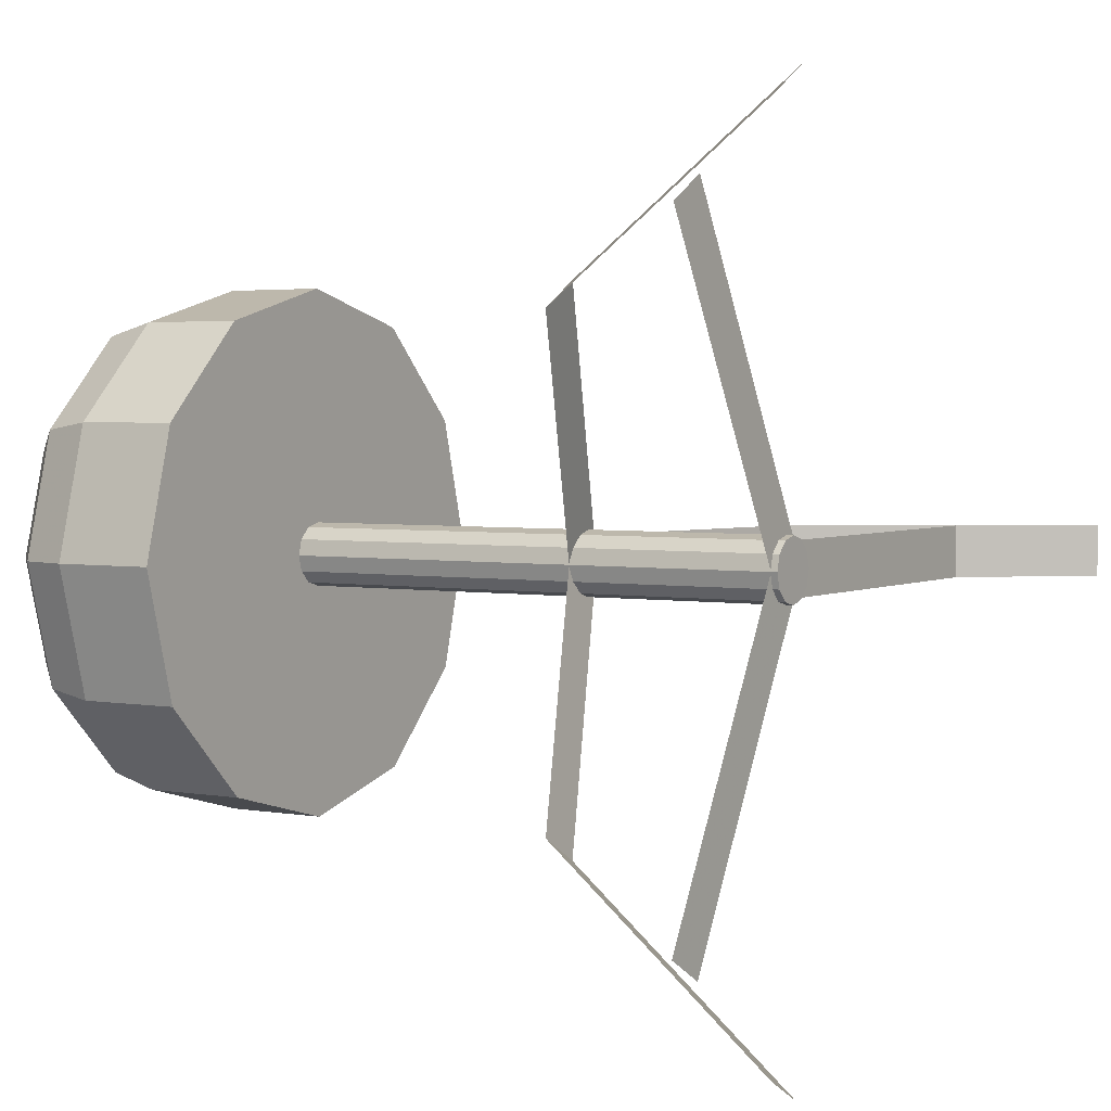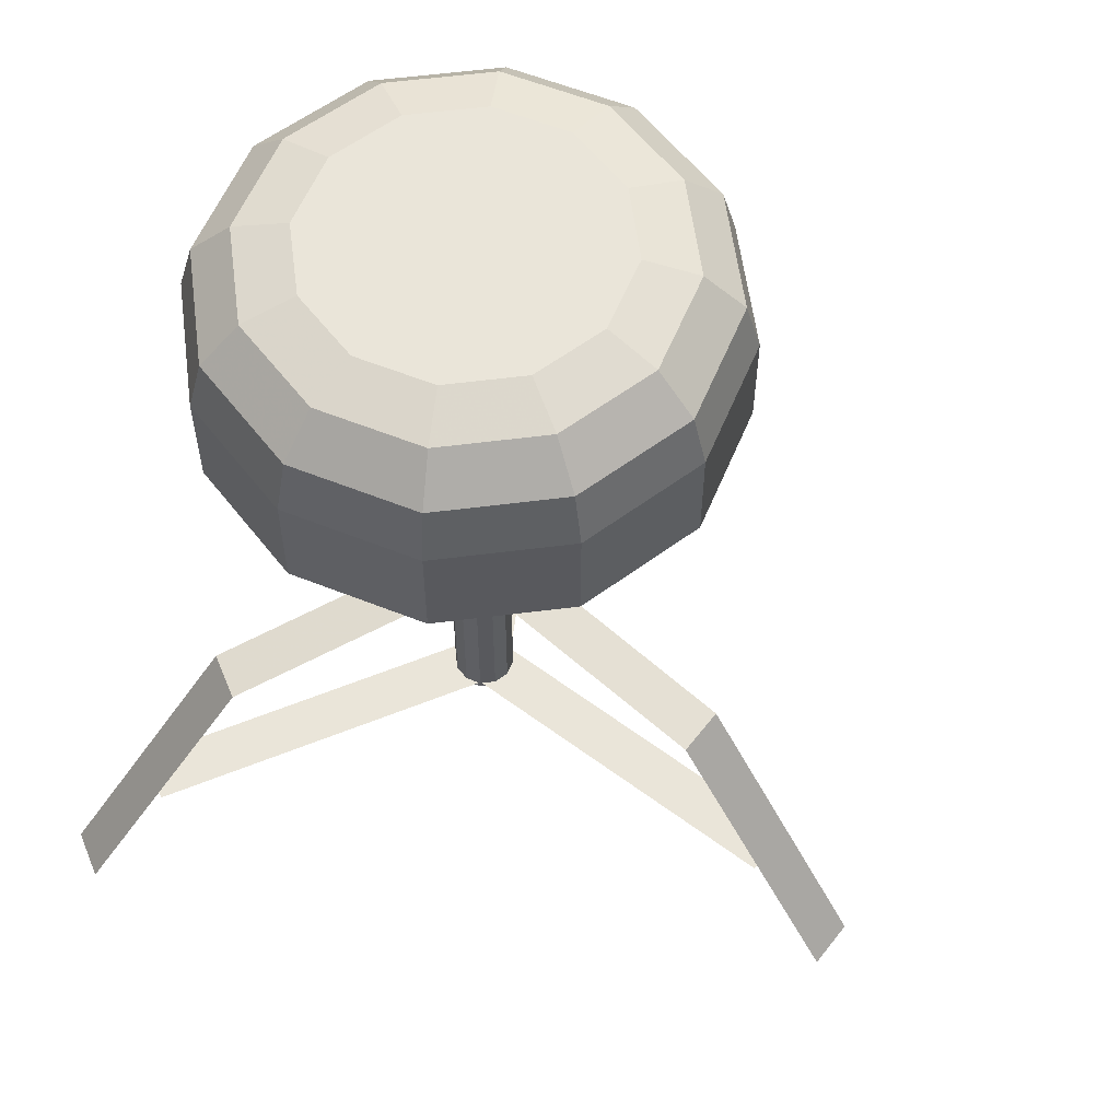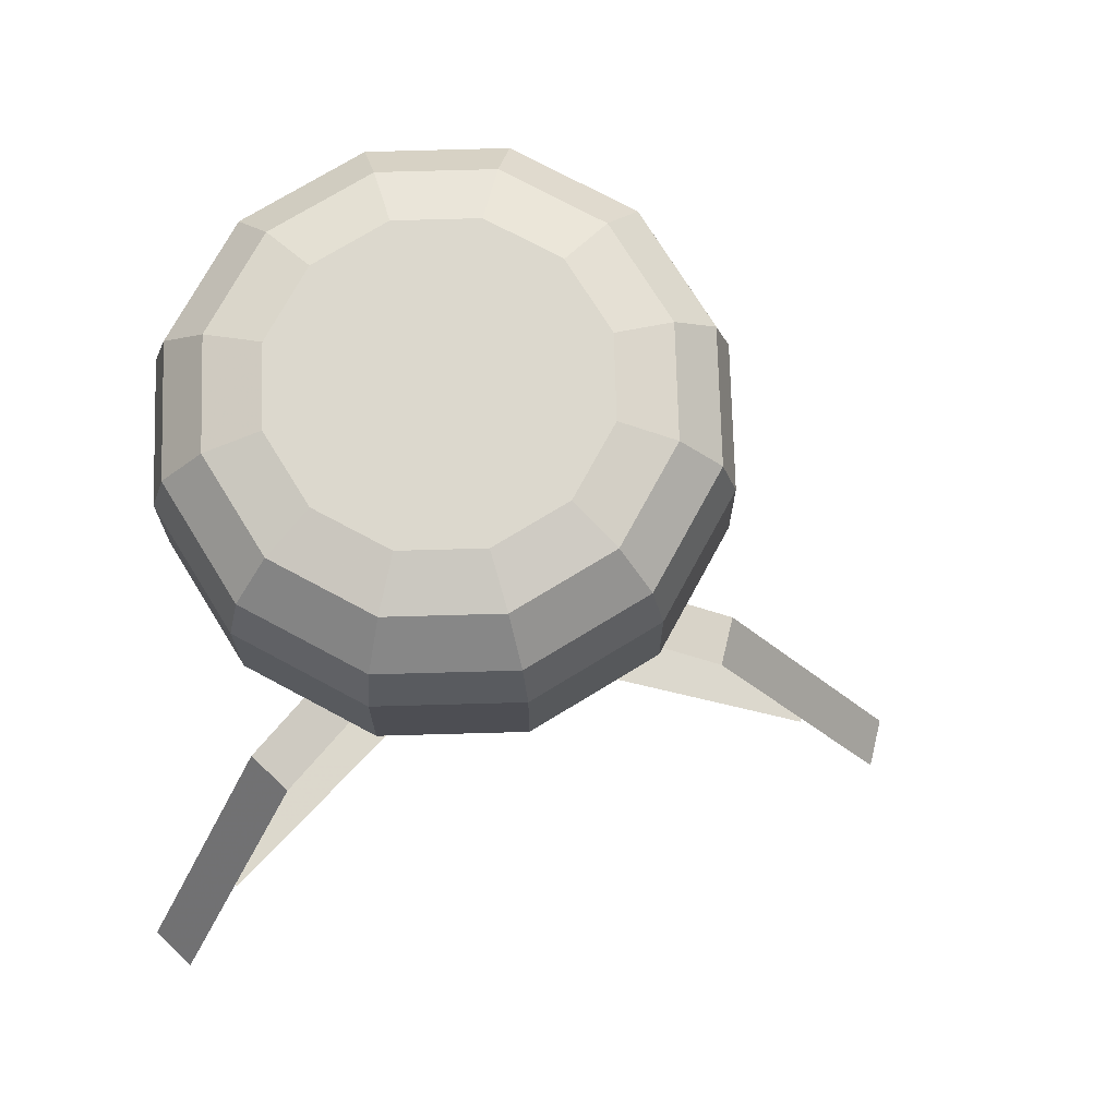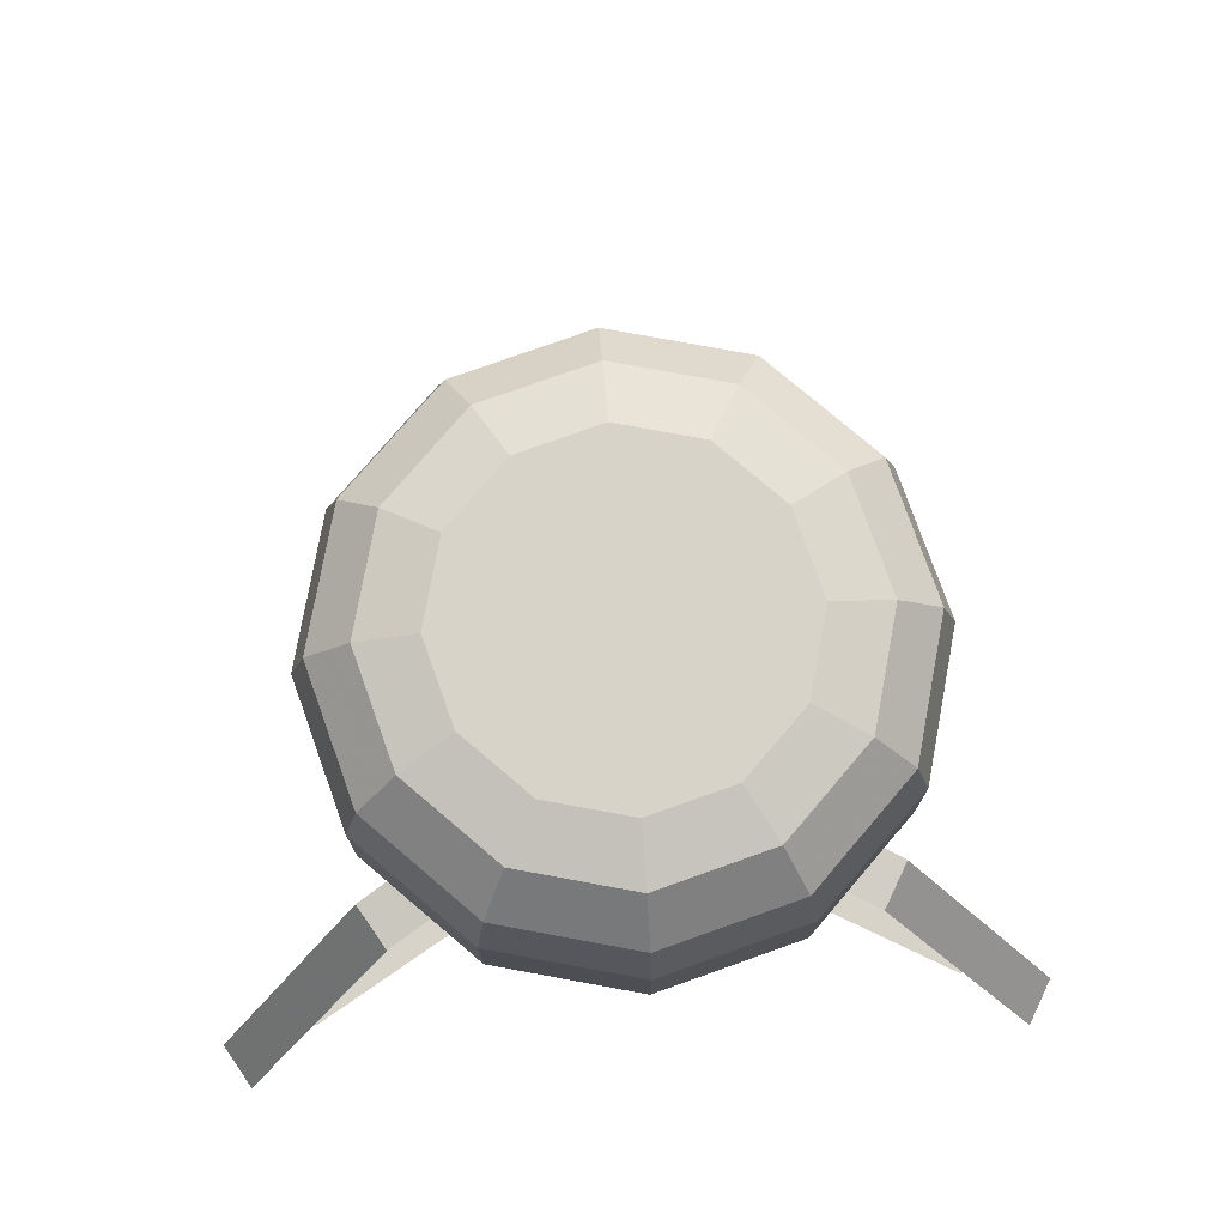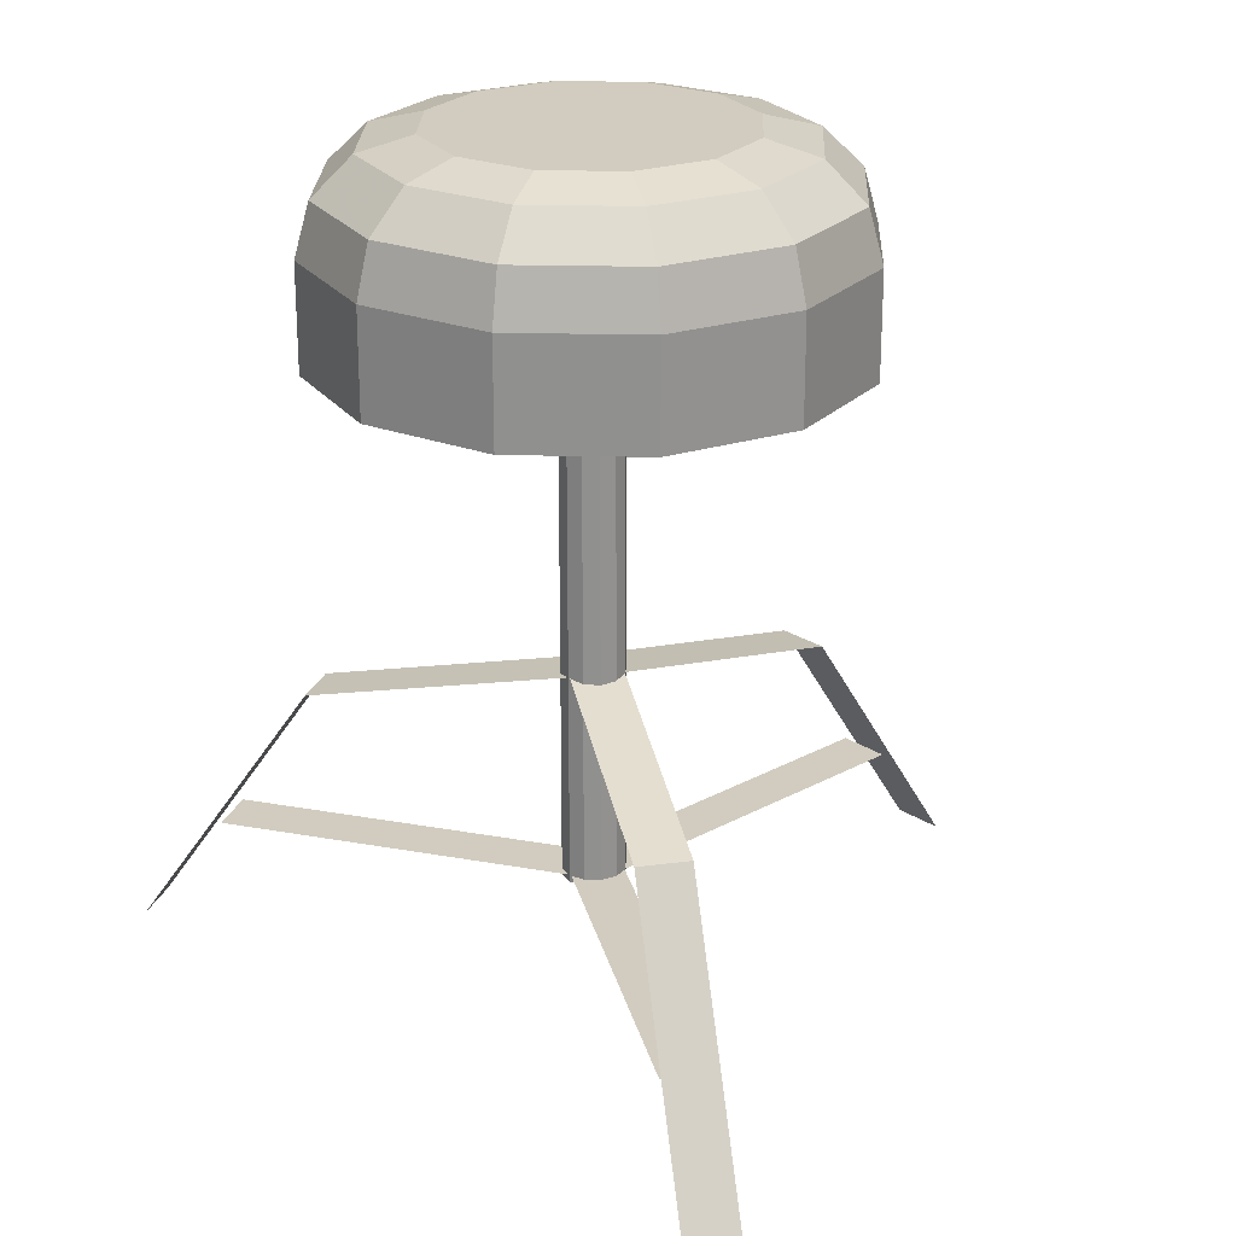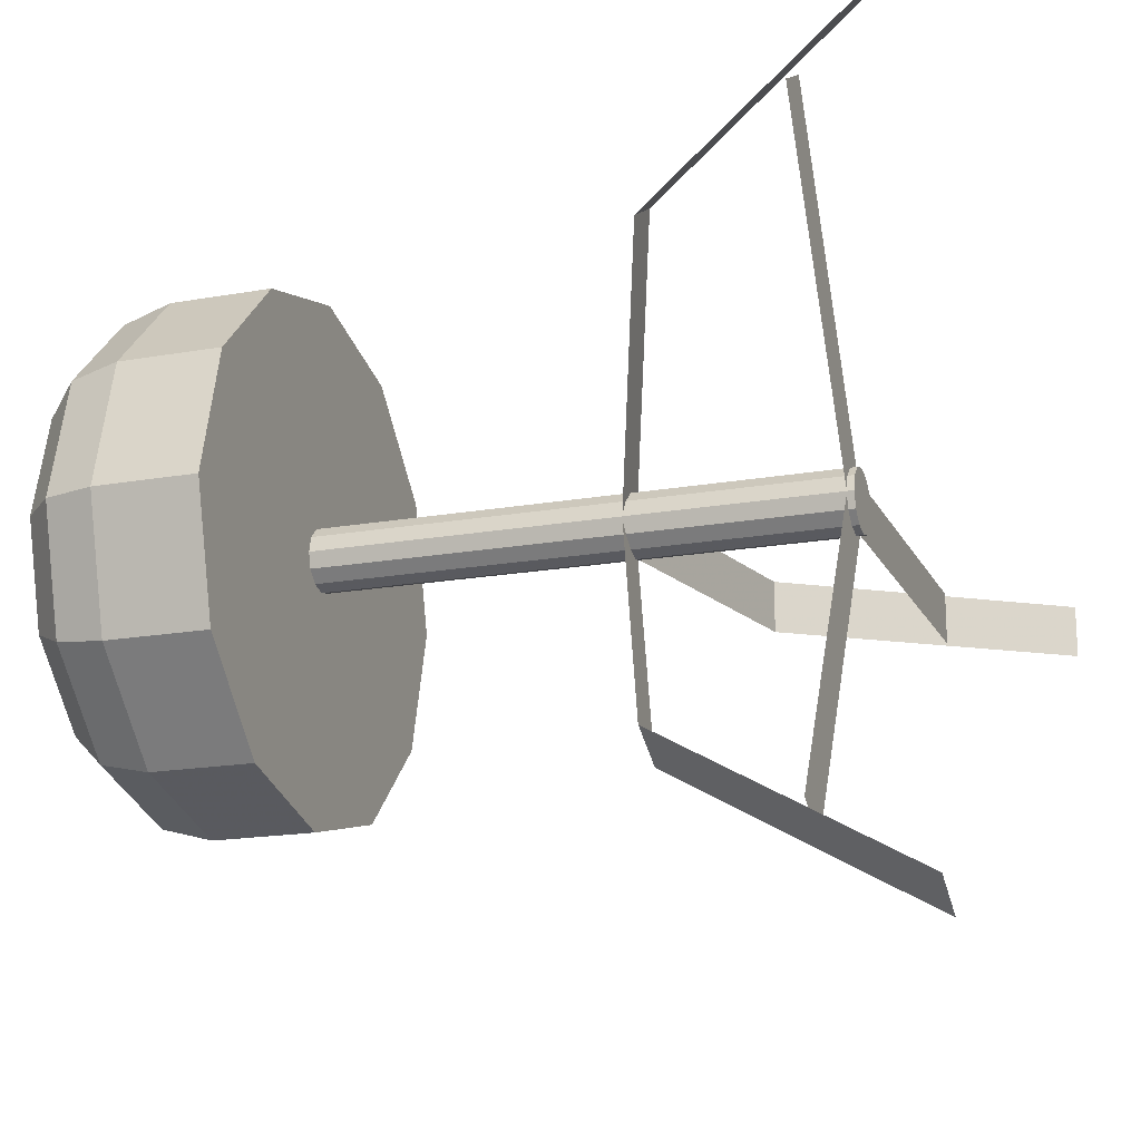
<metadata>
{"format":"obj","ext":"obj","renderer":"f3d","projection":"perspective","resolution":1024,"background":"white","views":[{"elev":3.1,"azim":-58.6,"up":"+Z"},{"elev":58.3,"azim":37.5,"up":"+Y"},{"elev":72.6,"azim":13.4,"up":"+Y"},{"elev":76.7,"azim":-94.6,"up":"+Y"},{"elev":24.1,"azim":77.3,"up":"+Y"},{"elev":-17.8,"azim":-70.7,"up":"+Z"}]}
</metadata>
<code>
v 0.999 1.985 -0.000268
v 0.865 1.985 -0.5003
v 0.499 1.985 -0.8663
v -0.001001 1.985 -1
v -0.501 1.985 -0.8663
v -0.867 1.985 -0.5003
v -1.001 1.985 -0.000268
v -0.867 1.985 0.4997
v -0.501 1.985 0.8658
v -0.001001 1.985 0.9997
v 0.499 1.985 0.8658
v 0.865 1.985 0.4997
v -0.001001 2.785 -0.000268
v 0.999 2.385 -0.000268
v 0.9435 2.585 -0.000268
v 0.792 2.732 -0.000268
v 0.5849 2.785 -0.000268
v 0.865 2.385 -0.5003
v 0.817 2.585 -0.4725
v 0.6857 2.732 -0.3968
v 0.5064 2.785 -0.2932
v 0.499 2.385 -0.8663
v 0.4713 2.585 -0.8183
v 0.3955 2.732 -0.687
v 0.292 2.785 -0.5077
v -0.001001 2.385 -1
v -0.001001 2.585 -0.9448
v -0.001001 2.732 -0.7932
v -0.001001 2.785 -0.5862
v -0.501 2.385 -0.8663
v -0.4733 2.585 -0.8183
v -0.3975 2.732 -0.687
v -0.294 2.785 -0.5077
v -0.867 2.385 -0.5003
v -0.819 2.585 -0.4725
v -0.6877 2.732 -0.3968
v -0.5084 2.785 -0.2932
v -1.001 2.385 -0.000268
v -0.9455 2.585 -0.000268
v -0.794 2.732 -0.000268
v -0.5869 2.785 -0.000268
v -0.867 2.385 0.4997
v -0.819 2.585 0.472
v -0.6877 2.732 0.3962
v -0.5084 2.785 0.2927
v -0.501 2.385 0.8658
v -0.4733 2.585 0.8177
v -0.3975 2.732 0.6865
v -0.294 2.785 0.5072
v -0.001001 2.385 0.9997
v -0.001001 2.585 0.9443
v -0.001001 2.732 0.7927
v -0.001001 2.785 0.5857
v 0.499 2.385 0.8658
v 0.4713 2.585 0.8177
v 0.3955 2.732 0.6865
v 0.292 2.785 0.5072
v 0.865 2.385 0.4997
v 0.817 2.585 0.472
v 0.6857 2.732 0.3962
v 0.5064 2.785 0.2927
v 0.119 1.985 -0.000268
v 0.1029 1.985 -0.06028
v 0.05901 1.985 -0.1042
v -0.001001 1.985 -0.1203
v -0.06101 1.985 -0.1042
v -0.1049 1.985 -0.06028
v -0.121 1.985 -0.000268
v -0.1049 1.985 0.05974
v -0.06101 1.985 0.1037
v -0.001001 1.985 0.1197
v 0.05901 1.985 0.1037
v 0.1029 1.985 0.05974
v 0.119 -0.01475 -0.00027
v 0.1029 -0.01475 -0.06028
v -0.001002 -0.01475 -0.000266
v 0.05901 -0.01475 -0.1042
v -0.001001 -0.01475 -0.1203
v -0.06101 -0.01475 -0.1042
v -0.1049 -0.01475 -0.06028
v -0.121 -0.01475 -0.000266
v -0.1049 -0.01475 0.05974
v -0.06101 -0.01475 0.1037
v -0.001001 -0.01475 0.1197
v 0.05901 -0.01475 0.1037
v 0.1029 -0.01475 0.05974
v -0.9809 -0.4376 1.497
v -0.8077 -0.4376 1.597
v -0.0826 0.8208 -0.05894
v 0.09061 0.8208 0.04106
v -0.6256 0.5903 0.8815
v -0.4524 0.5903 0.9816
v -0.8077 -0.4376 -1.6
v -0.9809 -0.4376 -1.5
v 0.09061 0.8208 -0.04367
v -0.0826 0.8208 0.05633
v -0.4524 0.5903 -0.9842
v -0.6256 0.5903 -0.8842
v 1.787 -0.4376 0.0987
v 1.787 -0.4376 -0.1013
v -0.009223 0.8208 0.0987
v -0.009223 0.8208 -0.1013
v 1.077 0.5903 0.0987
v 1.077 0.5903 -0.1013
v -0.0826 0.01189 -0.05894
v 0.09061 0.01189 0.04106
v -0.809 0.007301 1.199
v -0.6358 0.007301 1.299
v 0.09061 0.01189 -0.04367
v -0.0826 0.01189 0.05633
v -0.6358 0.007301 -1.302
v -0.809 0.007301 -1.202
v -0.009223 0.01189 0.0987
v -0.009223 0.01189 -0.1013
v 1.444 0.007301 0.0987
v 1.444 0.007301 -0.1013
g drumStool1
f 75 74 76
f 77 75 76
f 78 77 76
f 79 78 76
f 80 79 76
f 81 80 76
f 82 81 76
f 83 82 76
f 84 83 76
f 85 84 76
f 86 85 76
f 74 86 76
f 1 2 18 14
f 2 3 22 18
f 3 4 26 22
f 4 5 30 26
f 5 6 34 30
f 6 7 38 34
f 7 8 42 38
f 8 9 46 42
f 9 10 50 46
f 10 11 54 50
f 11 12 58 54
f 12 1 14 58
f 17 21 13
f 21 25 13
f 25 29 13
f 29 33 13
f 33 37 13
f 37 41 13
f 41 45 13
f 45 49 13
f 49 53 13
f 53 57 13
f 57 61 13
f 61 17 13
f 16 17 61 60
f 14 15 59 58
f 15 16 60 59
f 17 16 20 21
f 16 15 19 20
f 15 14 18 19
f 21 20 24 25
f 20 19 23 24
f 19 18 22 23
f 25 24 28 29
f 24 23 27 28
f 23 22 26 27
f 29 28 32 33
f 28 27 31 32
f 27 26 30 31
f 33 32 36 37
f 32 31 35 36
f 31 30 34 35
f 37 36 40 41
f 36 35 39 40
f 35 34 38 39
f 41 40 44 45
f 40 39 43 44
f 39 38 42 43
f 45 44 48 49
f 44 43 47 48
f 43 42 46 47
f 49 48 52 53
f 48 47 51 52
f 47 46 50 51
f 53 52 56 57
f 52 51 55 56
f 51 50 54 55
f 57 56 60 61
f 56 55 59 60
f 55 54 58 59
f 2 1 62 63
f 3 2 63 64
f 4 3 64 65
f 5 4 65 66
f 6 5 66 67
f 7 6 67 68
f 8 7 68 69
f 9 8 69 70
f 10 9 70 71
f 11 10 71 72
f 12 11 72 73
f 1 12 73 62
f 63 62 74 75
f 64 63 75 77
f 65 64 77 78
f 66 65 78 79
f 67 66 79 80
f 68 67 80 81
f 69 68 81 82
f 70 69 82 83
f 71 70 83 84
f 72 71 84 85
f 73 72 85 86
f 62 73 86 74
f 91 92 90 89
f 87 88 92 91
f 97 98 96 95
f 93 94 98 97
f 103 104 102 101
f 99 100 104 103
f 107 108 106 105
f 111 112 110 109
f 115 116 114 113

</code>
